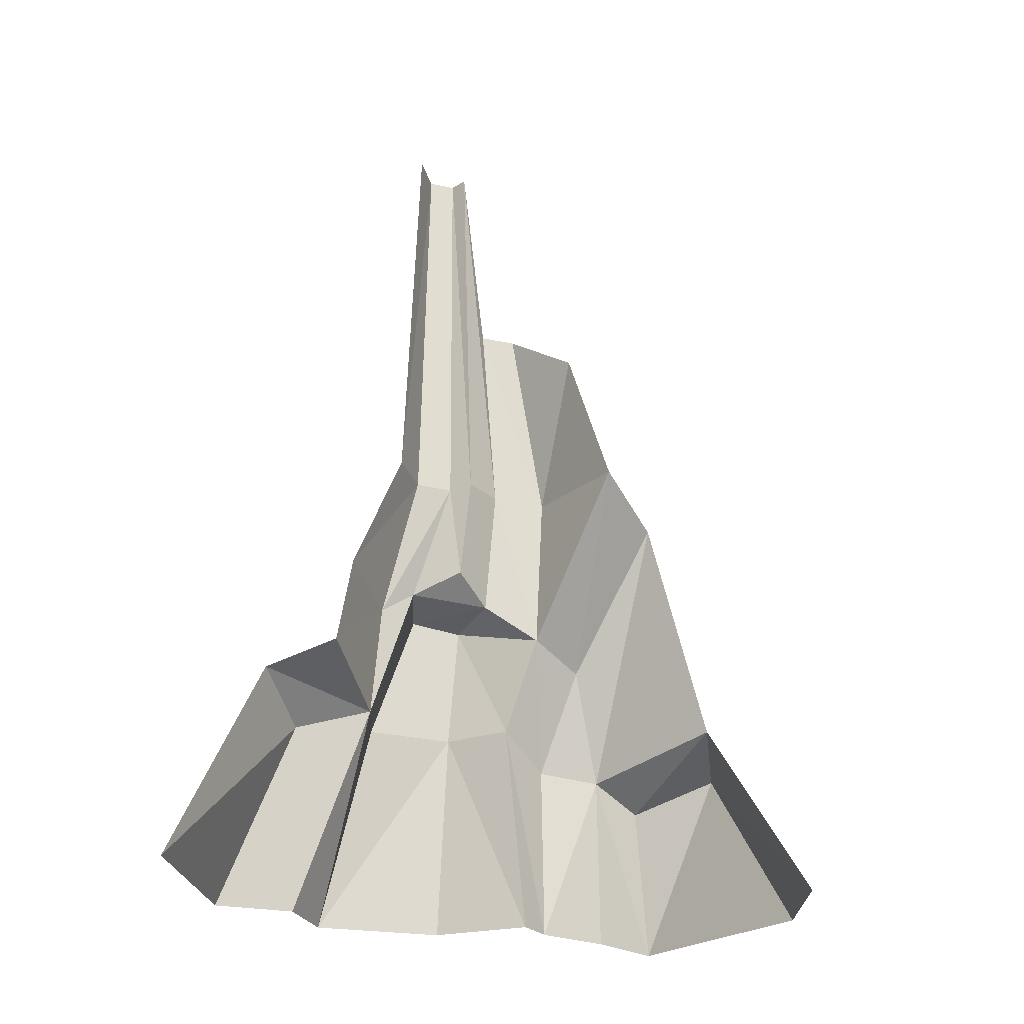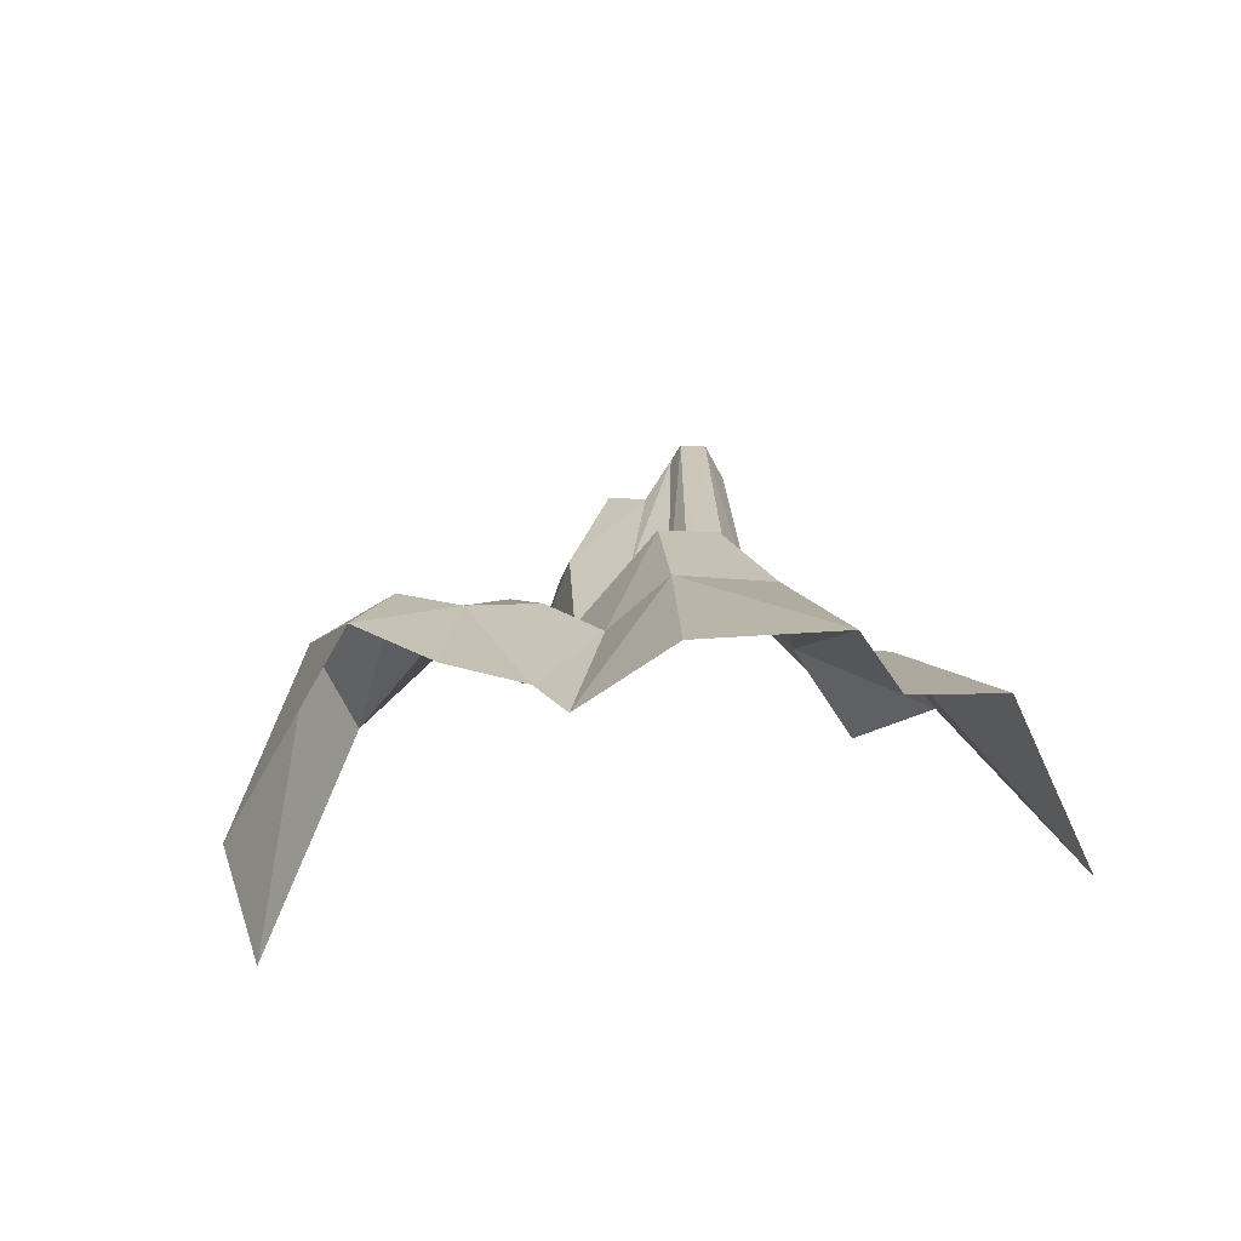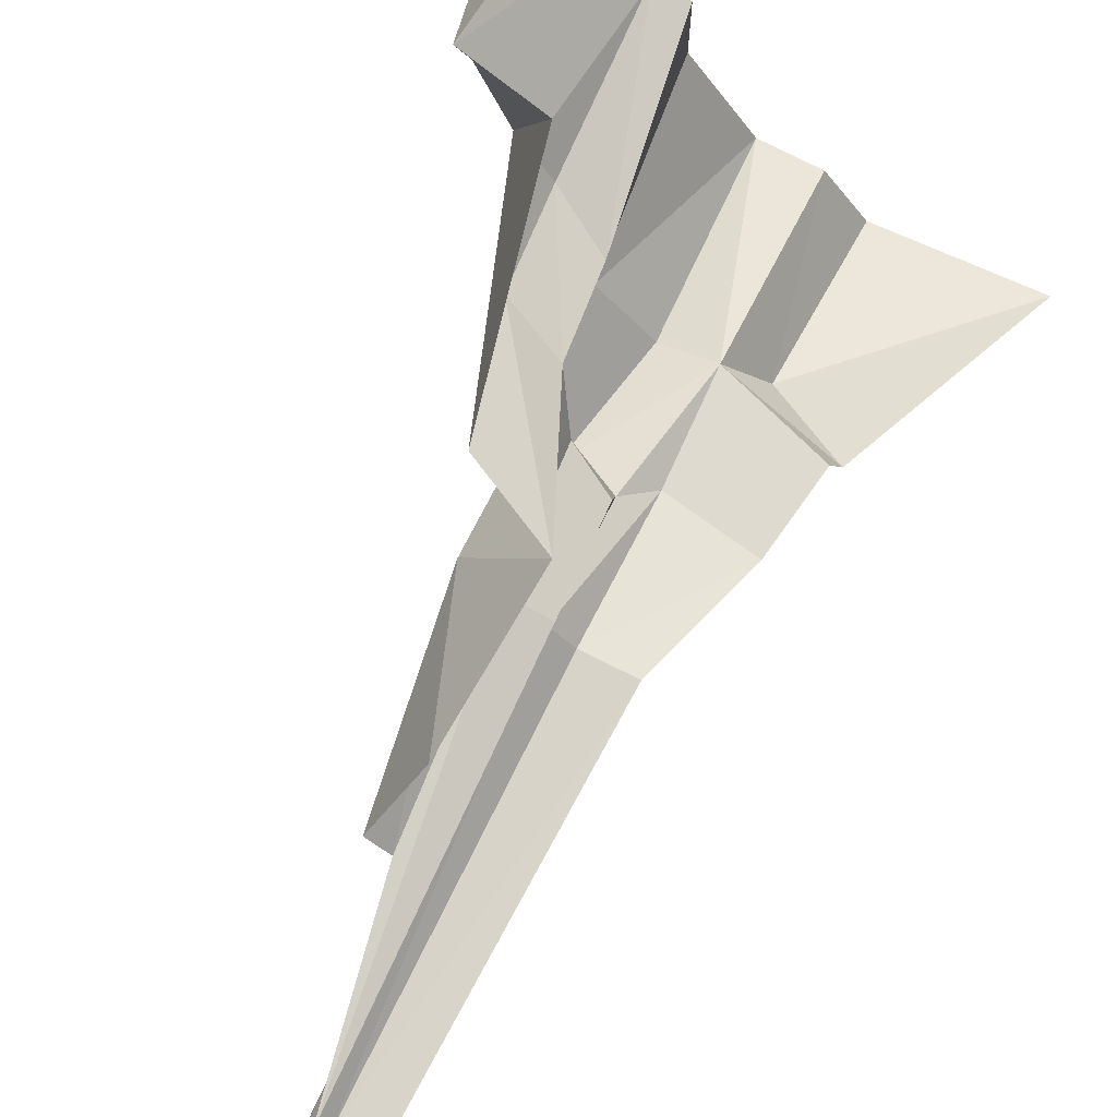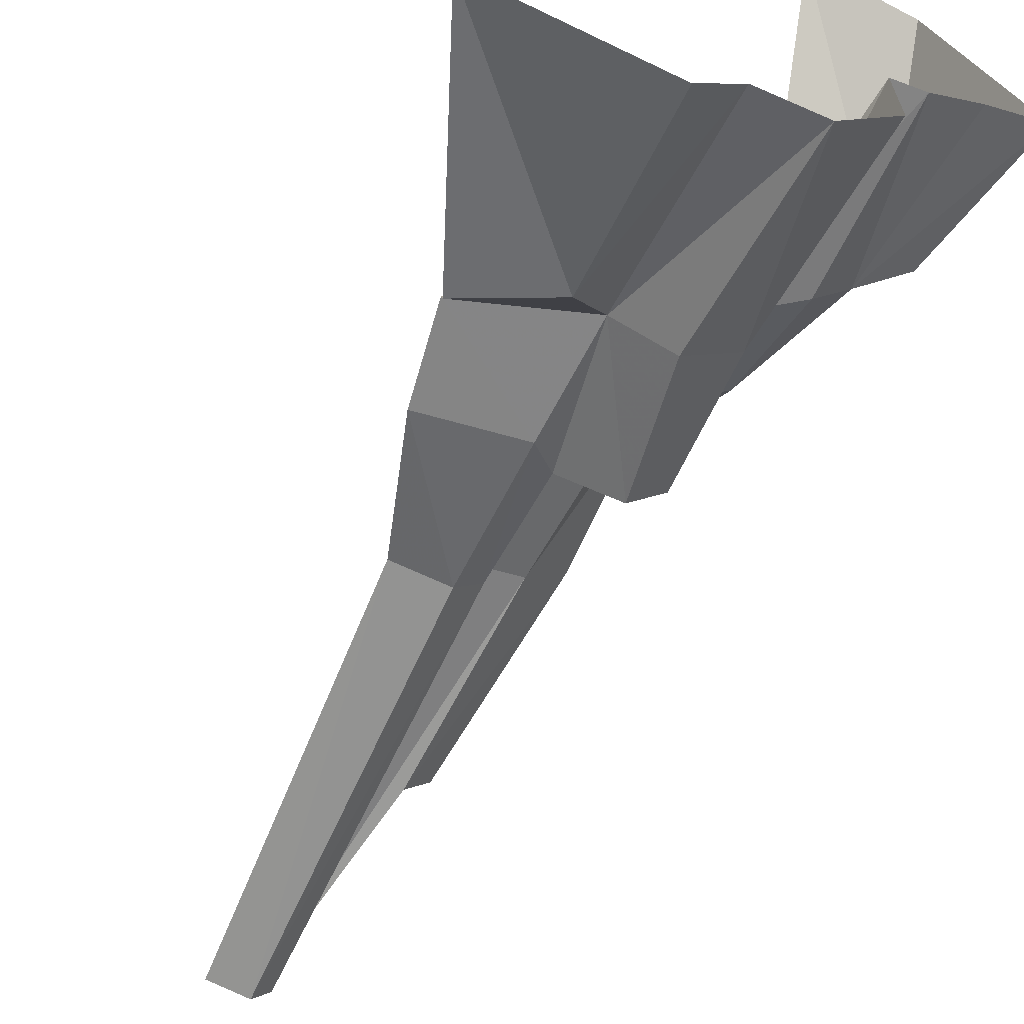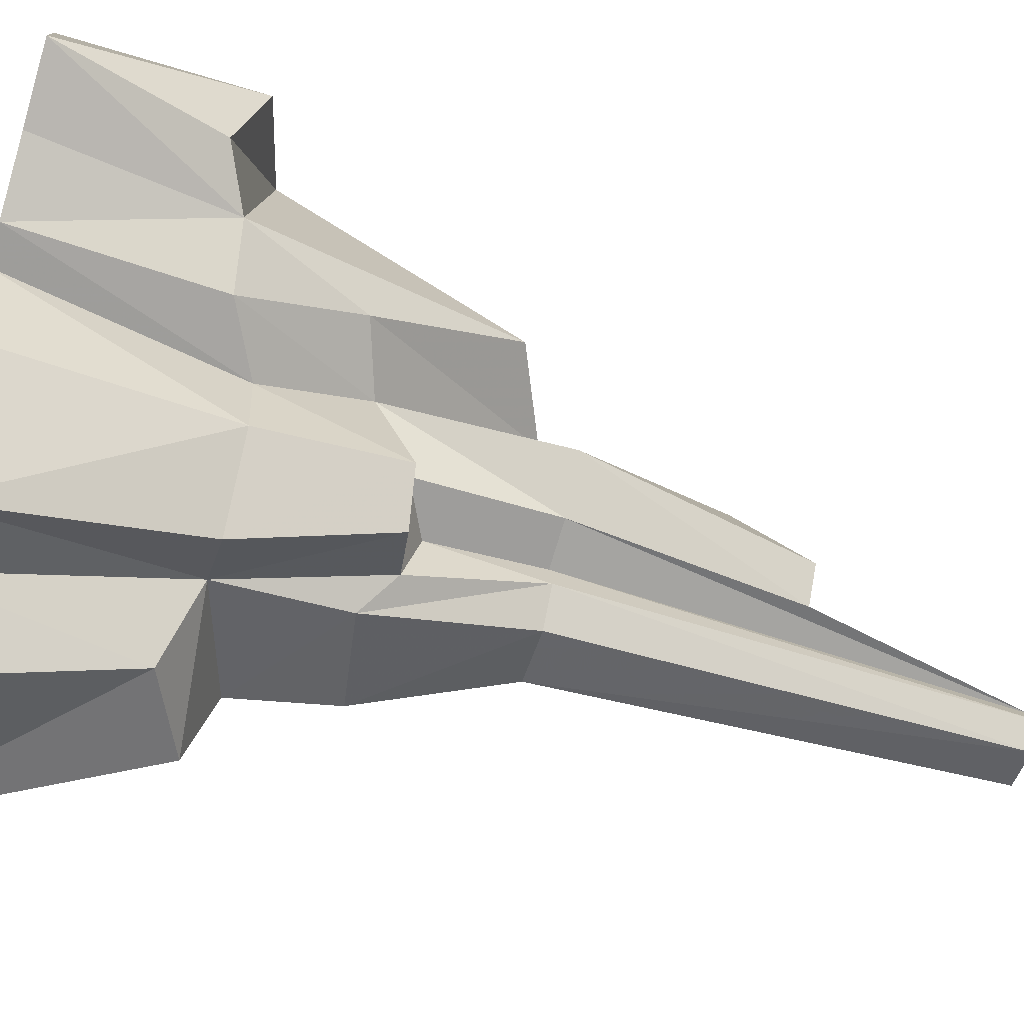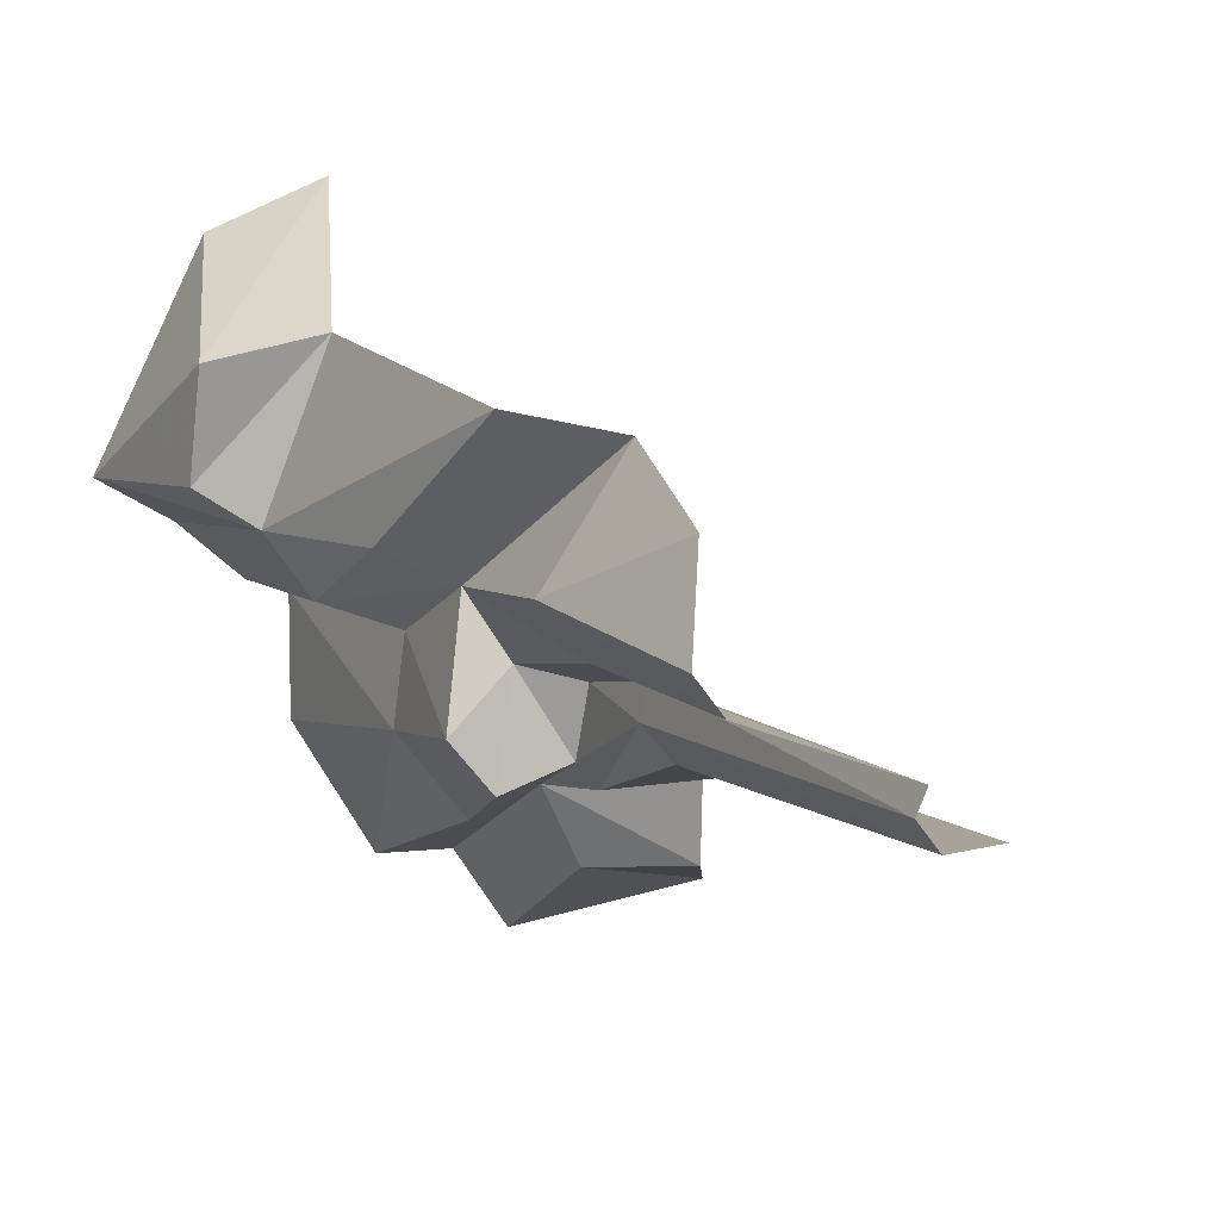
<metadata>
{"format":"obj","ext":"obj","renderer":"f3d","projection":"perspective","resolution":1024,"background":"white","views":[{"elev":-25.5,"azim":-69.3,"up":"+Y"},{"elev":-69.7,"azim":125.0,"up":"+Y"},{"elev":77.1,"azim":-154.7,"up":"+Z"},{"elev":-66.3,"azim":-25.5,"up":"+Z"},{"elev":-55.6,"azim":71.1,"up":"+Z"},{"elev":5.6,"azim":158.9,"up":"+Z"}]}
</metadata>
<code>
g Straight1_Large_Rocks96
v -704.3 -857.9 -602.3
v -241.8 -376.1 -471.1
v -453.7 -269.7 -464.1
v -263.4 -872.2 -681.4
v -142.5 -876.2 -505.3
v -136.2 -316.3 -290.5
v -432.8 -207.1 -262.6
v 24.93 -881.6 -506.8
v 160.1 -325.6 -172
v 10.91 -321 -354
v 205.1 -887.2 -217.1
v 166.4 13.11 -146.5
v 76.4 29.83 -255.5
v 206.7 -887.4 52.4
v 136.1 -324.9 19.71
v -136.2 -316.3 -290.5
v -142.5 -876.2 -505.3
v 109.1 -64.91 125.9
v 43.52 33.75 -10.74
v -68.66 57.38 -194.3
v -78.85 102.2 -41.71
v 608.1 -900.5 290.2
v 506.6 -427.8 529.8
v 509.3 -499.8 291.3
v 374.8 -893.1 780.9
v 115.8 -884.7 897.8
v 267.7 -354.7 588
v 388.5 -430.6 210.1
v 151.7 248.3 464.1
v 261.7 -126 195.1
v 289.8 -412.8 72.33
v 297.9 -890.3 76.53
v 442.2 -895.1 197.8
v 136.1 -324.9 19.71
v 206.7 -887.4 52.4
v 109.1 -64.91 125.9
v -68.47 355.4 417.5
v -432.8 -207.1 -262.6
v -141.9 -10.35 -260.1
v -389.9 40.14 -240.3
v -136.2 -316.3 -290.5
v -68.66 57.38 -194.3
v 109.1 -64.91 125.9
v -68.47 355.4 417.5
v 124 374.5 140.1
v -14.75 774.7 280.4
v 60.62 927.1 68.92
v 0.6041 929 -7.231
v 25.91 377.6 26.47
v 43.52 33.75 -10.74
v -84.85 380.5 -8.926
v -78.85 102.2 -41.71
v -67.5 380.6 -81.72
v -68.66 57.38 -194.3
v -141.9 -10.35 -260.1
v -134.1 382.7 -158.9
v -389.9 40.14 -240.3
v -278.6 387.4 -149
v -110.7 1470 -145.1
v -217.3 1473 -132.7
v -66.66 1469 -89.27
v -88.33 1469 -40.39
g Straight1_Large_Rocks96_0
f 3 2 1
f 2 4 1
f 4 2 5
f 2 6 5
f 2 3 6
f 3 7 6
f 10 9 8
f 9 11 8
f 12 9 10
f 13 12 10
f 11 9 14
f 9 15 14
f 9 12 15
f 10 8 16
f 10 16 13
f 8 17 16
f 12 18 15
f 19 12 13
f 18 12 19
f 20 19 13
f 16 20 13
f 21 19 20
f 24 23 22
f 23 25 22
f 25 23 26
f 23 27 26
f 23 24 27
f 24 28 27
f 24 22 28
f 29 27 28
f 30 29 28
f 28 31 30
f 31 28 32
f 28 33 32
f 22 33 28
f 31 32 34
f 32 35 34
f 30 31 36
f 31 34 36
f 29 30 37
f 30 36 37
f 40 39 38
f 39 41 38
f 39 42 41
f 45 44 43
f 46 44 45
f 47 46 45
f 48 47 45
f 49 48 45
f 45 43 49
f 43 50 49
f 51 49 50
f 52 51 50
f 51 52 53
f 52 54 53
f 53 54 55
f 56 53 55
f 56 55 57
f 58 56 57
f 59 56 58
f 56 59 53
f 60 59 58
f 59 61 53
f 51 53 61
f 51 62 49
f 62 48 49
f 62 51 61

</code>
